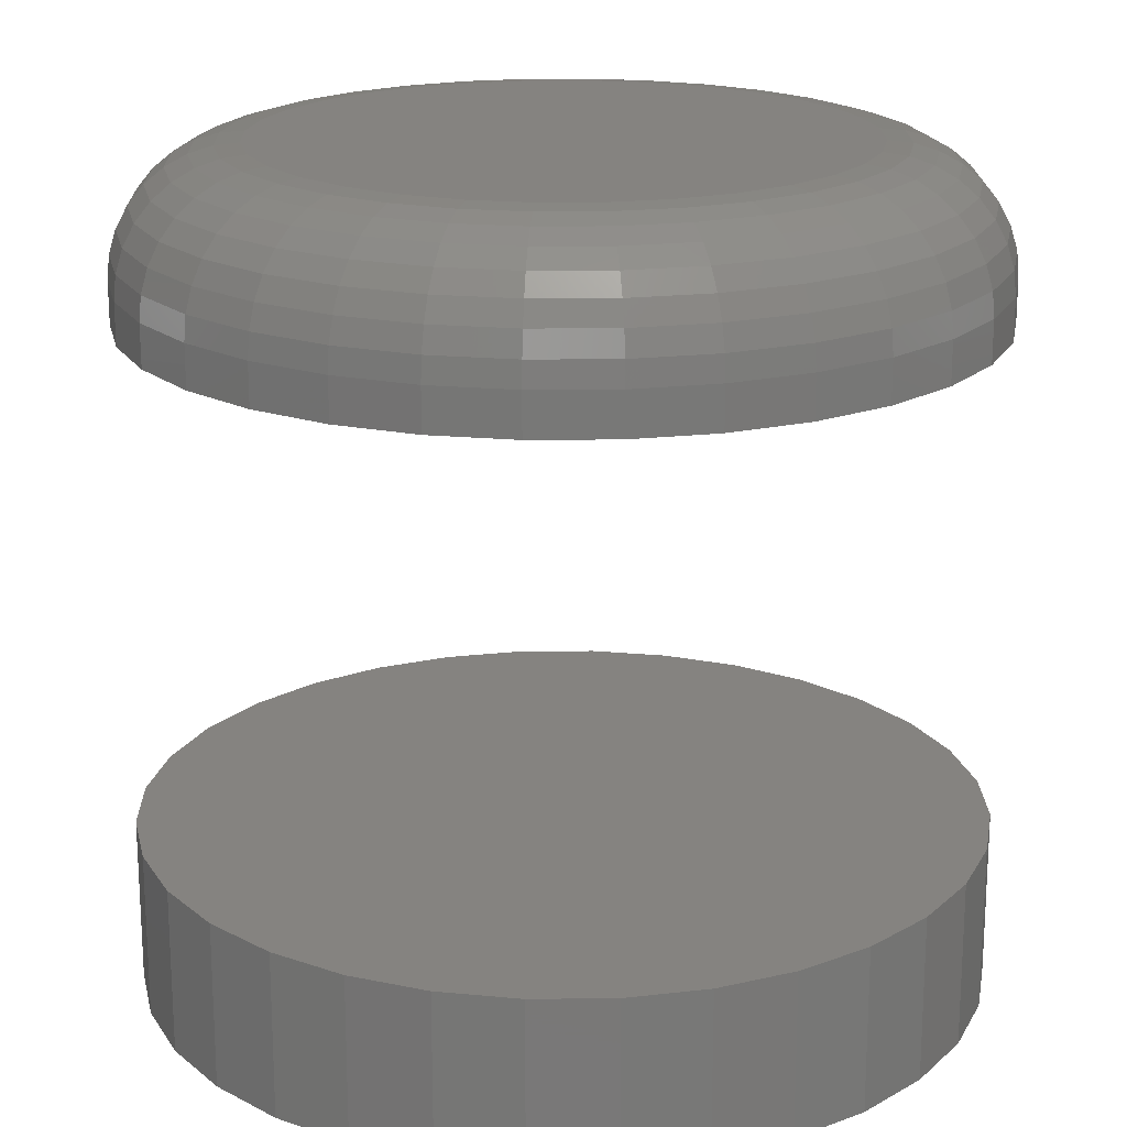
<metadata>
{"format":"stl","ext":"stl","renderer":"f3d","projection":"perspective","resolution":1024,"background":"white","views":[{"elev":19.1,"azim":94.5,"up":"+Y"}]}
</metadata>
<code>
# stl→obj: 384 verts, 760 faces
v 0.3 -0.02344 0.007895
v 0.3 -0.03125 0.007895
v 0.2985 -0.02344 -0.007507
v 0.2985 -0.03125 -0.007507
v 0.294 -0.02344 -0.02232
v 0.294 -0.03125 -0.02232
v 0.2867 -0.02344 -0.03597
v 0.2867 -0.03125 -0.03597
v 0.2769 -0.02344 -0.04793
v 0.2769 -0.03125 -0.04793
v 0.2649 -0.02344 -0.05775
v 0.2649 -0.03125 -0.05775
v 0.2513 -0.02344 -0.06504
v 0.2513 -0.03125 -0.06504
v 0.2365 -0.02344 -0.06954
v 0.2365 -0.03125 -0.06954
v 0.2211 -0.02344 -0.07105
v 0.2211 -0.03125 -0.07105
v 0.2057 -0.02344 -0.06954
v 0.2057 -0.03125 -0.06954
v 0.1908 -0.02344 -0.06504
v 0.1908 -0.03125 -0.06504
v 0.1772 -0.02344 -0.05775
v 0.1772 -0.03125 -0.05775
v 0.1652 -0.02344 -0.04793
v 0.1652 -0.03125 -0.04793
v 0.1554 -0.02344 -0.03597
v 0.1554 -0.03125 -0.03597
v 0.1481 -0.02344 -0.02232
v 0.1481 -0.03125 -0.02232
v 0.1436 -0.02344 -0.007507
v 0.1436 -0.03125 -0.007507
v 0.1421 -0.02344 0.007895
v 0.1421 -0.03125 0.007895
v 0.1436 -0.02344 0.0233
v 0.1436 -0.03125 0.0233
v 0.1481 -0.02344 0.03811
v 0.1481 -0.03125 0.03811
v 0.1554 -0.02344 0.05176
v 0.1554 -0.03125 0.05176
v 0.1652 -0.02344 0.06372
v 0.1652 -0.03125 0.06372
v 0.1772 -0.02344 0.07354
v 0.1772 -0.03125 0.07354
v 0.1908 -0.02344 0.08083
v 0.1908 -0.03125 0.08083
v 0.2057 -0.02344 0.08533
v 0.2057 -0.03125 0.08533
v 0.2211 -0.02344 0.08684
v 0.2211 -0.03125 0.08684
v 0.2365 -0.02344 0.08533
v 0.2365 -0.03125 0.08533
v 0.2513 -0.02344 0.08083
v 0.2513 -0.03125 0.08083
v 0.2649 -0.02344 0.07354
v 0.2649 -0.03125 0.07354
v 0.2769 -0.02344 0.06372
v 0.2769 -0.03125 0.06372
v 0.2867 -0.02344 0.05176
v 0.2867 -0.03125 0.05176
v 0.294 -0.02344 0.03811
v 0.294 -0.03125 0.03811
v 0.2985 -0.02344 0.0233
v 0.2985 -0.03125 0.0233
v 0.2211 0 0.0634
v 0.2319 0 0.06234
v 0.2102 0 0.06234
v 0.1998 0 0.05918
v 0.2423 0 0.05918
v 0.1902 0 0.05405
v 0.2519 0 0.05405
v 0.1818 0 0.04715
v 0.2603 0 0.04715
v 0.1749 0 0.03873
v 0.2672 0 0.03873
v 0.1698 0 0.02914
v 0.2723 0 0.02914
v 0.2672 0 -0.02294
v 0.1749 0 -0.02294
v 0.2723 0 -0.01335
v 0.1818 0 -0.03136
v 0.2603 0 -0.03136
v 0.1902 0 -0.03826
v 0.2519 0 -0.03826
v 0.1998 0 -0.04339
v 0.2423 0 -0.04339
v 0.2102 0 -0.04655
v 0.2319 0 -0.04655
v 0.2211 0 -0.04762
v 0.1698 0 -0.01335
v 0.1666 0 -0.002935
v 0.2755 0 -0.002935
v 0.1655 0 0.007895
v 0.2766 0 0.007895
v 0.1666 0 0.01872
v 0.2755 0 0.01872
v 0.2995 -0.01887 0.007895
v 0.298 -0.01887 -0.007419
v 0.2982 -0.01447 0.007895
v 0.2967 -0.01447 -0.007159
v 0.2961 -0.01042 0.007895
v 0.2946 -0.01042 -0.006737
v 0.2931 -0.006865 0.007895
v 0.2918 -0.006865 -0.006168
v 0.2896 -0.00395 0.007895
v 0.2883 -0.00395 -0.005475
v 0.2855 -0.001784 0.007895
v 0.2843 -0.001784 -0.004684
v 0.2811 -0.0004503 0.007895
v 0.28 -0.0004503 -0.003827
v 0.1441 -0.01887 -0.007419
v 0.1426 -0.01887 0.007895
v 0.1454 -0.01447 -0.007159
v 0.1439 -0.01447 0.007895
v 0.1475 -0.01042 -0.006737
v 0.1461 -0.01042 0.007895
v 0.1504 -0.006865 -0.006168
v 0.149 -0.006865 0.007895
v 0.1538 -0.00395 -0.005475
v 0.1525 -0.00395 0.007895
v 0.1578 -0.001784 -0.004684
v 0.1566 -0.001784 0.007895
v 0.1621 -0.0004503 -0.003827
v 0.161 -0.0004503 0.007895
v 0.1485 -0.01887 -0.02214
v 0.1498 -0.01447 -0.02163
v 0.1518 -0.01042 -0.02081
v 0.1545 -0.006865 -0.01969
v 0.1577 -0.00395 -0.01833
v 0.1615 -0.001784 -0.01678
v 0.1655 -0.0004503 -0.0151
v 0.1558 -0.01887 -0.03572
v 0.1569 -0.01447 -0.03497
v 0.1587 -0.01042 -0.03377
v 0.1611 -0.006865 -0.03215
v 0.1641 -0.00395 -0.03018
v 0.1674 -0.001784 -0.02793
v 0.1711 -0.0004503 -0.02549
v 0.1655 -0.01887 -0.04761
v 0.1665 -0.01447 -0.04667
v 0.168 -0.01042 -0.04514
v 0.1701 -0.006865 -0.04308
v 0.1726 -0.00395 -0.04056
v 0.1755 -0.001784 -0.0377
v 0.1786 -0.0004503 -0.03459
v 0.1774 -0.01887 -0.05737
v 0.1782 -0.01447 -0.05626
v 0.1794 -0.01042 -0.05446
v 0.181 -0.006865 -0.05204
v 0.183 -0.00395 -0.04909
v 0.1852 -0.001784 -0.04572
v 0.1877 -0.0004503 -0.04206
v 0.191 -0.01887 -0.06463
v 0.1915 -0.01447 -0.06339
v 0.1924 -0.01042 -0.06139
v 0.1935 -0.006865 -0.0587
v 0.1948 -0.00395 -0.05542
v 0.1964 -0.001784 -0.05168
v 0.1981 -0.0004503 -0.04761
v 0.2057 -0.01887 -0.06909
v 0.206 -0.01447 -0.06779
v 0.2064 -0.01042 -0.06566
v 0.207 -0.006865 -0.0628
v 0.2077 -0.00395 -0.05932
v 0.2085 -0.001784 -0.05535
v 0.2093 -0.0004503 -0.05103
v 0.2211 -0.01887 -0.0706
v 0.2211 -0.01447 -0.06927
v 0.2211 -0.01042 -0.0671
v 0.2211 -0.006865 -0.06419
v 0.2211 -0.00395 -0.06064
v 0.2211 -0.001784 -0.05658
v 0.2211 -0.0004503 -0.05219
v 0.2364 -0.01887 -0.06909
v 0.2361 -0.01447 -0.06779
v 0.2357 -0.01042 -0.06566
v 0.2351 -0.006865 -0.0628
v 0.2344 -0.00395 -0.05932
v 0.2336 -0.001784 -0.05535
v 0.2328 -0.0004503 -0.05103
v 0.2511 -0.01887 -0.06463
v 0.2506 -0.01447 -0.06339
v 0.2498 -0.01042 -0.06139
v 0.2486 -0.006865 -0.0587
v 0.2473 -0.00395 -0.05542
v 0.2457 -0.001784 -0.05168
v 0.244 -0.0004503 -0.04761
v 0.2647 -0.01887 -0.05737
v 0.2639 -0.01447 -0.05626
v 0.2627 -0.01042 -0.05446
v 0.2611 -0.006865 -0.05204
v 0.2591 -0.00395 -0.04909
v 0.2569 -0.001784 -0.04572
v 0.2544 -0.0004503 -0.04206
v 0.2766 -0.01887 -0.04761
v 0.2756 -0.01447 -0.04667
v 0.2741 -0.01042 -0.04514
v 0.272 -0.006865 -0.04308
v 0.2695 -0.00395 -0.04056
v 0.2666 -0.001784 -0.0377
v 0.2635 -0.0004503 -0.03459
v 0.2863 -0.01887 -0.03572
v 0.2852 -0.01447 -0.03497
v 0.2834 -0.01042 -0.03377
v 0.281 -0.006865 -0.03215
v 0.278 -0.00395 -0.03018
v 0.2747 -0.001784 -0.02793
v 0.271 -0.0004503 -0.02549
v 0.2936 -0.01887 -0.02214
v 0.2923 -0.01447 -0.02163
v 0.2903 -0.01042 -0.02081
v 0.2876 -0.006865 -0.01969
v 0.2844 -0.00395 -0.01833
v 0.2806 -0.001784 -0.01678
v 0.2766 -0.0004503 -0.0151
v 0.1441 -0.01887 0.02321
v 0.1454 -0.01447 0.02295
v 0.1475 -0.01042 0.02253
v 0.1504 -0.006865 0.02196
v 0.1538 -0.00395 0.02126
v 0.1578 -0.001784 0.02047
v 0.1621 -0.0004503 0.01962
v 0.298 -0.01887 0.02321
v 0.2967 -0.01447 0.02295
v 0.2946 -0.01042 0.02253
v 0.2918 -0.006865 0.02196
v 0.2883 -0.00395 0.02126
v 0.2843 -0.001784 0.02047
v 0.28 -0.0004503 0.01962
v 0.2936 -0.01887 0.03793
v 0.2923 -0.01447 0.03742
v 0.2903 -0.01042 0.0366
v 0.2876 -0.006865 0.03548
v 0.2844 -0.00395 0.03412
v 0.2806 -0.001784 0.03257
v 0.2766 -0.0004503 0.03089
v 0.2863 -0.01887 0.05151
v 0.2852 -0.01447 0.05076
v 0.2834 -0.01042 0.04956
v 0.281 -0.006865 0.04794
v 0.278 -0.00395 0.04597
v 0.2747 -0.001784 0.04372
v 0.271 -0.0004503 0.04127
v 0.2766 -0.01887 0.0634
v 0.2756 -0.01447 0.06246
v 0.2741 -0.01042 0.06093
v 0.272 -0.006865 0.05886
v 0.2695 -0.00395 0.05635
v 0.2666 -0.001784 0.05349
v 0.2635 -0.0004503 0.05038
v 0.2647 -0.01887 0.07316
v 0.2639 -0.01447 0.07205
v 0.2627 -0.01042 0.07025
v 0.2611 -0.006865 0.06783
v 0.2591 -0.00395 0.06488
v 0.2569 -0.001784 0.06151
v 0.2544 -0.0004503 0.05785
v 0.2511 -0.01887 0.08042
v 0.2506 -0.01447 0.07918
v 0.2498 -0.01042 0.07718
v 0.2486 -0.006865 0.07449
v 0.2473 -0.00395 0.07121
v 0.2457 -0.001784 0.06747
v 0.244 -0.0004503 0.0634
v 0.2364 -0.01887 0.08488
v 0.2361 -0.01447 0.08358
v 0.2357 -0.01042 0.08145
v 0.2351 -0.006865 0.07859
v 0.2344 -0.00395 0.07511
v 0.2336 -0.001784 0.07113
v 0.2328 -0.0004503 0.06682
v 0.2211 -0.01887 0.08639
v 0.2211 -0.01447 0.08506
v 0.2211 -0.01042 0.08289
v 0.2211 -0.006865 0.07998
v 0.2211 -0.00395 0.07643
v 0.2211 -0.001784 0.07237
v 0.2211 -0.0004503 0.06798
v 0.2057 -0.01887 0.08488
v 0.206 -0.01447 0.08358
v 0.2064 -0.01042 0.08145
v 0.207 -0.006865 0.07859
v 0.2077 -0.00395 0.07511
v 0.2085 -0.001784 0.07113
v 0.2093 -0.0004503 0.06682
v 0.191 -0.01887 0.08042
v 0.1915 -0.01447 0.07918
v 0.1924 -0.01042 0.07718
v 0.1935 -0.006865 0.07449
v 0.1948 -0.00395 0.07121
v 0.1964 -0.001784 0.06747
v 0.1981 -0.0004503 0.0634
v 0.1774 -0.01887 0.07316
v 0.1782 -0.01447 0.07205
v 0.1794 -0.01042 0.07025
v 0.181 -0.006865 0.06783
v 0.183 -0.00395 0.06488
v 0.1852 -0.001784 0.06151
v 0.1877 -0.0004503 0.05785
v 0.1655 -0.01887 0.0634
v 0.1665 -0.01447 0.06246
v 0.168 -0.01042 0.06093
v 0.1701 -0.006865 0.05886
v 0.1726 -0.00395 0.05635
v 0.1755 -0.001784 0.05349
v 0.1786 -0.0004503 0.05038
v 0.1558 -0.01887 0.05151
v 0.1569 -0.01447 0.05076
v 0.1587 -0.01042 0.04956
v 0.1611 -0.006865 0.04794
v 0.1641 -0.00395 0.04597
v 0.1674 -0.001784 0.04372
v 0.1711 -0.0004503 0.04127
v 0.1485 -0.01887 0.03793
v 0.1498 -0.01447 0.03742
v 0.1518 -0.01042 0.0366
v 0.1545 -0.006865 0.03548
v 0.1577 -0.00395 0.03412
v 0.1615 -0.001784 0.03257
v 0.1655 -0.0004503 0.03089
v 0.1421 -0.125 0.007895
v 0.1421 -0.1562 0.007895
v 0.1436 -0.125 0.0233
v 0.1436 -0.1562 0.0233
v 0.1481 -0.125 0.03811
v 0.1481 -0.1562 0.03811
v 0.1554 -0.125 0.05176
v 0.1554 -0.1562 0.05176
v 0.1652 -0.125 0.06372
v 0.1652 -0.1562 0.06372
v 0.1772 -0.125 0.07354
v 0.1772 -0.1562 0.07354
v 0.1908 -0.125 0.08083
v 0.1908 -0.1562 0.08083
v 0.2057 -0.125 0.08533
v 0.2057 -0.1562 0.08533
v 0.2211 -0.125 0.08684
v 0.2211 -0.1562 0.08684
v 0.2365 -0.125 0.08533
v 0.2365 -0.1562 0.08533
v 0.2513 -0.125 0.08083
v 0.2513 -0.1562 0.08083
v 0.2649 -0.125 0.07354
v 0.2649 -0.1562 0.07354
v 0.2769 -0.125 0.06372
v 0.2769 -0.1562 0.06372
v 0.2867 -0.125 0.05176
v 0.2867 -0.1562 0.05176
v 0.294 -0.125 0.03811
v 0.294 -0.1562 0.03811
v 0.2985 -0.125 0.0233
v 0.2985 -0.1562 0.0233
v 0.3 -0.125 0.007895
v 0.3 -0.1562 0.007895
v 0.2985 -0.125 -0.007507
v 0.2985 -0.1562 -0.007507
v 0.294 -0.125 -0.02232
v 0.294 -0.1562 -0.02232
v 0.2867 -0.125 -0.03597
v 0.2867 -0.1562 -0.03597
v 0.2769 -0.125 -0.04793
v 0.2769 -0.1562 -0.04793
v 0.2649 -0.125 -0.05775
v 0.2649 -0.1562 -0.05775
v 0.2513 -0.125 -0.06504
v 0.2513 -0.1562 -0.06504
v 0.2365 -0.125 -0.06954
v 0.2365 -0.1562 -0.06954
v 0.2211 -0.125 -0.07105
v 0.2211 -0.1562 -0.07105
v 0.2057 -0.125 -0.06954
v 0.2057 -0.1562 -0.06954
v 0.1908 -0.125 -0.06504
v 0.1908 -0.1562 -0.06504
v 0.1772 -0.125 -0.05775
v 0.1772 -0.1562 -0.05775
v 0.1652 -0.125 -0.04793
v 0.1652 -0.1562 -0.04793
v 0.1554 -0.125 -0.03597
v 0.1554 -0.1562 -0.03597
v 0.1481 -0.125 -0.02232
v 0.1481 -0.1562 -0.02232
v 0.1436 -0.125 -0.007507
v 0.1436 -0.1562 -0.007507
f 1 2 3
f 3 2 4
f 3 4 5
f 5 4 6
f 5 6 7
f 7 6 8
f 7 8 9
f 9 8 10
f 9 10 11
f 11 10 12
f 11 12 13
f 13 12 14
f 13 14 15
f 15 14 16
f 15 16 17
f 17 16 18
f 17 18 19
f 19 18 20
f 19 20 21
f 21 20 22
f 21 22 23
f 23 22 24
f 23 24 25
f 25 24 26
f 25 26 27
f 27 26 28
f 27 28 29
f 29 28 30
f 29 30 31
f 31 30 32
f 31 32 33
f 33 32 34
f 33 34 35
f 35 34 36
f 35 36 37
f 37 36 38
f 37 38 39
f 39 38 40
f 39 40 41
f 41 40 42
f 41 42 43
f 43 42 44
f 43 44 45
f 45 44 46
f 45 46 47
f 47 46 48
f 47 48 49
f 49 48 50
f 49 50 51
f 51 50 52
f 51 52 53
f 53 52 54
f 53 54 55
f 55 54 56
f 55 56 57
f 57 56 58
f 57 58 59
f 59 58 60
f 59 60 61
f 61 60 62
f 61 62 63
f 63 62 64
f 63 64 1
f 1 64 2
f 65 66 67
f 68 67 66
f 69 68 66
f 70 68 69
f 71 70 69
f 72 70 71
f 73 72 71
f 74 72 73
f 75 74 73
f 76 74 75
f 77 76 75
f 78 79 80
f 81 79 78
f 82 81 78
f 83 81 82
f 84 83 82
f 85 83 84
f 86 85 84
f 87 85 86
f 88 87 86
f 89 87 88
f 79 90 80
f 80 90 91
f 80 91 92
f 92 91 93
f 92 93 94
f 94 93 95
f 94 95 96
f 96 95 76
f 96 76 77
f 1 3 97
f 97 3 98
f 97 98 99
f 99 98 100
f 99 100 101
f 101 100 102
f 101 102 103
f 103 102 104
f 103 104 105
f 105 104 106
f 105 106 107
f 107 106 108
f 107 108 109
f 109 108 110
f 109 110 94
f 94 110 92
f 31 33 111
f 111 33 112
f 111 112 113
f 113 112 114
f 113 114 115
f 115 114 116
f 115 116 117
f 117 116 118
f 117 118 119
f 119 118 120
f 119 120 121
f 121 120 122
f 121 122 123
f 123 122 124
f 123 124 91
f 91 124 93
f 29 31 125
f 125 31 111
f 125 111 126
f 126 111 113
f 126 113 127
f 127 113 115
f 127 115 128
f 128 115 117
f 128 117 129
f 129 117 119
f 129 119 130
f 130 119 121
f 130 121 131
f 131 121 123
f 131 123 90
f 90 123 91
f 27 29 132
f 132 29 125
f 132 125 133
f 133 125 126
f 133 126 134
f 134 126 127
f 134 127 135
f 135 127 128
f 135 128 136
f 136 128 129
f 136 129 137
f 137 129 130
f 137 130 138
f 138 130 131
f 138 131 79
f 79 131 90
f 25 27 139
f 139 27 132
f 139 132 140
f 140 132 133
f 140 133 141
f 141 133 134
f 141 134 142
f 142 134 135
f 142 135 143
f 143 135 136
f 143 136 144
f 144 136 137
f 144 137 145
f 145 137 138
f 145 138 81
f 81 138 79
f 23 25 146
f 146 25 139
f 146 139 147
f 147 139 140
f 147 140 148
f 148 140 141
f 148 141 149
f 149 141 142
f 149 142 150
f 150 142 143
f 150 143 151
f 151 143 144
f 151 144 152
f 152 144 145
f 152 145 83
f 83 145 81
f 21 23 153
f 153 23 146
f 153 146 154
f 154 146 147
f 154 147 155
f 155 147 148
f 155 148 156
f 156 148 149
f 156 149 157
f 157 149 150
f 157 150 158
f 158 150 151
f 158 151 159
f 159 151 152
f 159 152 85
f 85 152 83
f 19 21 160
f 160 21 153
f 160 153 161
f 161 153 154
f 161 154 162
f 162 154 155
f 162 155 163
f 163 155 156
f 163 156 164
f 164 156 157
f 164 157 165
f 165 157 158
f 165 158 166
f 166 158 159
f 166 159 87
f 87 159 85
f 17 19 167
f 167 19 160
f 167 160 168
f 168 160 161
f 168 161 169
f 169 161 162
f 169 162 170
f 170 162 163
f 170 163 171
f 171 163 164
f 171 164 172
f 172 164 165
f 172 165 173
f 173 165 166
f 173 166 89
f 89 166 87
f 15 17 174
f 174 17 167
f 174 167 175
f 175 167 168
f 175 168 176
f 176 168 169
f 176 169 177
f 177 169 170
f 177 170 178
f 178 170 171
f 178 171 179
f 179 171 172
f 179 172 180
f 180 172 173
f 180 173 88
f 88 173 89
f 13 15 181
f 181 15 174
f 181 174 182
f 182 174 175
f 182 175 183
f 183 175 176
f 183 176 184
f 184 176 177
f 184 177 185
f 185 177 178
f 185 178 186
f 186 178 179
f 186 179 187
f 187 179 180
f 187 180 86
f 86 180 88
f 11 13 188
f 188 13 181
f 188 181 189
f 189 181 182
f 189 182 190
f 190 182 183
f 190 183 191
f 191 183 184
f 191 184 192
f 192 184 185
f 192 185 193
f 193 185 186
f 193 186 194
f 194 186 187
f 194 187 84
f 84 187 86
f 9 11 195
f 195 11 188
f 195 188 196
f 196 188 189
f 196 189 197
f 197 189 190
f 197 190 198
f 198 190 191
f 198 191 199
f 199 191 192
f 199 192 200
f 200 192 193
f 200 193 201
f 201 193 194
f 201 194 82
f 82 194 84
f 7 9 202
f 202 9 195
f 202 195 203
f 203 195 196
f 203 196 204
f 204 196 197
f 204 197 205
f 205 197 198
f 205 198 206
f 206 198 199
f 206 199 207
f 207 199 200
f 207 200 208
f 208 200 201
f 208 201 78
f 78 201 82
f 5 7 209
f 209 7 202
f 209 202 210
f 210 202 203
f 210 203 211
f 211 203 204
f 211 204 212
f 212 204 205
f 212 205 213
f 213 205 206
f 213 206 214
f 214 206 207
f 214 207 215
f 215 207 208
f 215 208 80
f 80 208 78
f 3 5 98
f 98 5 209
f 98 209 100
f 100 209 210
f 100 210 102
f 102 210 211
f 102 211 104
f 104 211 212
f 104 212 106
f 106 212 213
f 106 213 108
f 108 213 214
f 108 214 110
f 110 214 215
f 110 215 92
f 92 215 80
f 33 35 112
f 112 35 216
f 112 216 114
f 114 216 217
f 114 217 116
f 116 217 218
f 116 218 118
f 118 218 219
f 118 219 120
f 120 219 220
f 120 220 122
f 122 220 221
f 122 221 124
f 124 221 222
f 124 222 93
f 93 222 95
f 63 1 223
f 223 1 97
f 223 97 224
f 224 97 99
f 224 99 225
f 225 99 101
f 225 101 226
f 226 101 103
f 226 103 227
f 227 103 105
f 227 105 228
f 228 105 107
f 228 107 229
f 229 107 109
f 229 109 96
f 96 109 94
f 61 63 230
f 230 63 223
f 230 223 231
f 231 223 224
f 231 224 232
f 232 224 225
f 232 225 233
f 233 225 226
f 233 226 234
f 234 226 227
f 234 227 235
f 235 227 228
f 235 228 236
f 236 228 229
f 236 229 77
f 77 229 96
f 59 61 237
f 237 61 230
f 237 230 238
f 238 230 231
f 238 231 239
f 239 231 232
f 239 232 240
f 240 232 233
f 240 233 241
f 241 233 234
f 241 234 242
f 242 234 235
f 242 235 243
f 243 235 236
f 243 236 75
f 75 236 77
f 57 59 244
f 244 59 237
f 244 237 245
f 245 237 238
f 245 238 246
f 246 238 239
f 246 239 247
f 247 239 240
f 247 240 248
f 248 240 241
f 248 241 249
f 249 241 242
f 249 242 250
f 250 242 243
f 250 243 73
f 73 243 75
f 55 57 251
f 251 57 244
f 251 244 252
f 252 244 245
f 252 245 253
f 253 245 246
f 253 246 254
f 254 246 247
f 254 247 255
f 255 247 248
f 255 248 256
f 256 248 249
f 256 249 257
f 257 249 250
f 257 250 71
f 71 250 73
f 53 55 258
f 258 55 251
f 258 251 259
f 259 251 252
f 259 252 260
f 260 252 253
f 260 253 261
f 261 253 254
f 261 254 262
f 262 254 255
f 262 255 263
f 263 255 256
f 263 256 264
f 264 256 257
f 264 257 69
f 69 257 71
f 51 53 265
f 265 53 258
f 265 258 266
f 266 258 259
f 266 259 267
f 267 259 260
f 267 260 268
f 268 260 261
f 268 261 269
f 269 261 262
f 269 262 270
f 270 262 263
f 270 263 271
f 271 263 264
f 271 264 66
f 66 264 69
f 49 51 272
f 272 51 265
f 272 265 273
f 273 265 266
f 273 266 274
f 274 266 267
f 274 267 275
f 275 267 268
f 275 268 276
f 276 268 269
f 276 269 277
f 277 269 270
f 277 270 278
f 278 270 271
f 278 271 65
f 65 271 66
f 47 49 279
f 279 49 272
f 279 272 280
f 280 272 273
f 280 273 281
f 281 273 274
f 281 274 282
f 282 274 275
f 282 275 283
f 283 275 276
f 283 276 284
f 284 276 277
f 284 277 285
f 285 277 278
f 285 278 67
f 67 278 65
f 45 47 286
f 286 47 279
f 286 279 287
f 287 279 280
f 287 280 288
f 288 280 281
f 288 281 289
f 289 281 282
f 289 282 290
f 290 282 283
f 290 283 291
f 291 283 284
f 291 284 292
f 292 284 285
f 292 285 68
f 68 285 67
f 43 45 293
f 293 45 286
f 293 286 294
f 294 286 287
f 294 287 295
f 295 287 288
f 295 288 296
f 296 288 289
f 296 289 297
f 297 289 290
f 297 290 298
f 298 290 291
f 298 291 299
f 299 291 292
f 299 292 70
f 70 292 68
f 41 43 300
f 300 43 293
f 300 293 301
f 301 293 294
f 301 294 302
f 302 294 295
f 302 295 303
f 303 295 296
f 303 296 304
f 304 296 297
f 304 297 305
f 305 297 298
f 305 298 306
f 306 298 299
f 306 299 72
f 72 299 70
f 39 41 307
f 307 41 300
f 307 300 308
f 308 300 301
f 308 301 309
f 309 301 302
f 309 302 310
f 310 302 303
f 310 303 311
f 311 303 304
f 311 304 312
f 312 304 305
f 312 305 313
f 313 305 306
f 313 306 74
f 74 306 72
f 37 39 314
f 314 39 307
f 314 307 315
f 315 307 308
f 315 308 316
f 316 308 309
f 316 309 317
f 317 309 310
f 317 310 318
f 318 310 311
f 318 311 319
f 319 311 312
f 319 312 320
f 320 312 313
f 320 313 76
f 76 313 74
f 35 37 216
f 216 37 314
f 216 314 217
f 217 314 315
f 217 315 218
f 218 315 316
f 218 316 219
f 219 316 317
f 219 317 220
f 220 317 318
f 220 318 221
f 221 318 319
f 221 319 222
f 222 319 320
f 222 320 95
f 95 320 76
f 321 322 323
f 323 322 324
f 323 324 325
f 325 324 326
f 325 326 327
f 327 326 328
f 327 328 329
f 329 328 330
f 329 330 331
f 331 330 332
f 331 332 333
f 333 332 334
f 333 334 335
f 335 334 336
f 335 336 337
f 337 336 338
f 337 338 339
f 339 338 340
f 339 340 341
f 341 340 342
f 341 342 343
f 343 342 344
f 343 344 345
f 345 344 346
f 345 346 347
f 347 346 348
f 347 348 349
f 349 348 350
f 349 350 351
f 351 350 352
f 351 352 353
f 353 352 354
f 353 354 355
f 355 354 356
f 355 356 357
f 357 356 358
f 357 358 359
f 359 358 360
f 359 360 361
f 361 360 362
f 361 362 363
f 363 362 364
f 363 364 365
f 365 364 366
f 365 366 367
f 367 366 368
f 367 368 369
f 369 368 370
f 369 370 371
f 371 370 372
f 371 372 373
f 373 372 374
f 373 374 375
f 375 374 376
f 375 376 377
f 377 376 378
f 377 378 379
f 379 378 380
f 379 380 381
f 381 380 382
f 381 382 383
f 383 382 384
f 383 384 321
f 321 384 322
f 48 52 50
f 52 48 46
f 52 46 54
f 54 46 44
f 54 44 56
f 56 44 42
f 56 42 58
f 10 24 12
f 12 24 22
f 12 22 14
f 14 22 20
f 14 20 16
f 16 20 18
f 58 42 60
f 60 42 40
f 60 40 62
f 62 40 38
f 62 38 64
f 64 38 36
f 64 36 2
f 2 36 34
f 2 34 4
f 4 34 32
f 4 32 6
f 6 32 30
f 6 30 8
f 8 30 28
f 8 28 10
f 10 28 26
f 10 26 24
f 337 339 335
f 333 335 339
f 341 333 339
f 331 333 341
f 343 331 341
f 329 331 343
f 345 329 343
f 363 375 361
f 373 375 363
f 365 373 363
f 371 373 365
f 367 371 365
f 369 371 367
f 375 377 361
f 361 377 379
f 361 379 359
f 359 379 381
f 359 381 357
f 357 381 383
f 357 383 355
f 355 383 321
f 355 321 353
f 353 321 323
f 353 323 351
f 351 323 325
f 351 325 349
f 349 325 327
f 349 327 347
f 347 327 329
f 347 329 345
f 336 340 338
f 340 336 334
f 340 334 342
f 342 334 332
f 342 332 344
f 344 332 330
f 344 330 346
f 362 376 364
f 364 376 374
f 364 374 366
f 366 374 372
f 366 372 368
f 368 372 370
f 346 330 348
f 348 330 328
f 348 328 350
f 350 328 326
f 350 326 352
f 352 326 324
f 352 324 354
f 354 324 322
f 354 322 356
f 356 322 384
f 356 384 358
f 358 384 382
f 358 382 360
f 360 382 380
f 360 380 362
f 362 380 378
f 362 378 376

</code>
